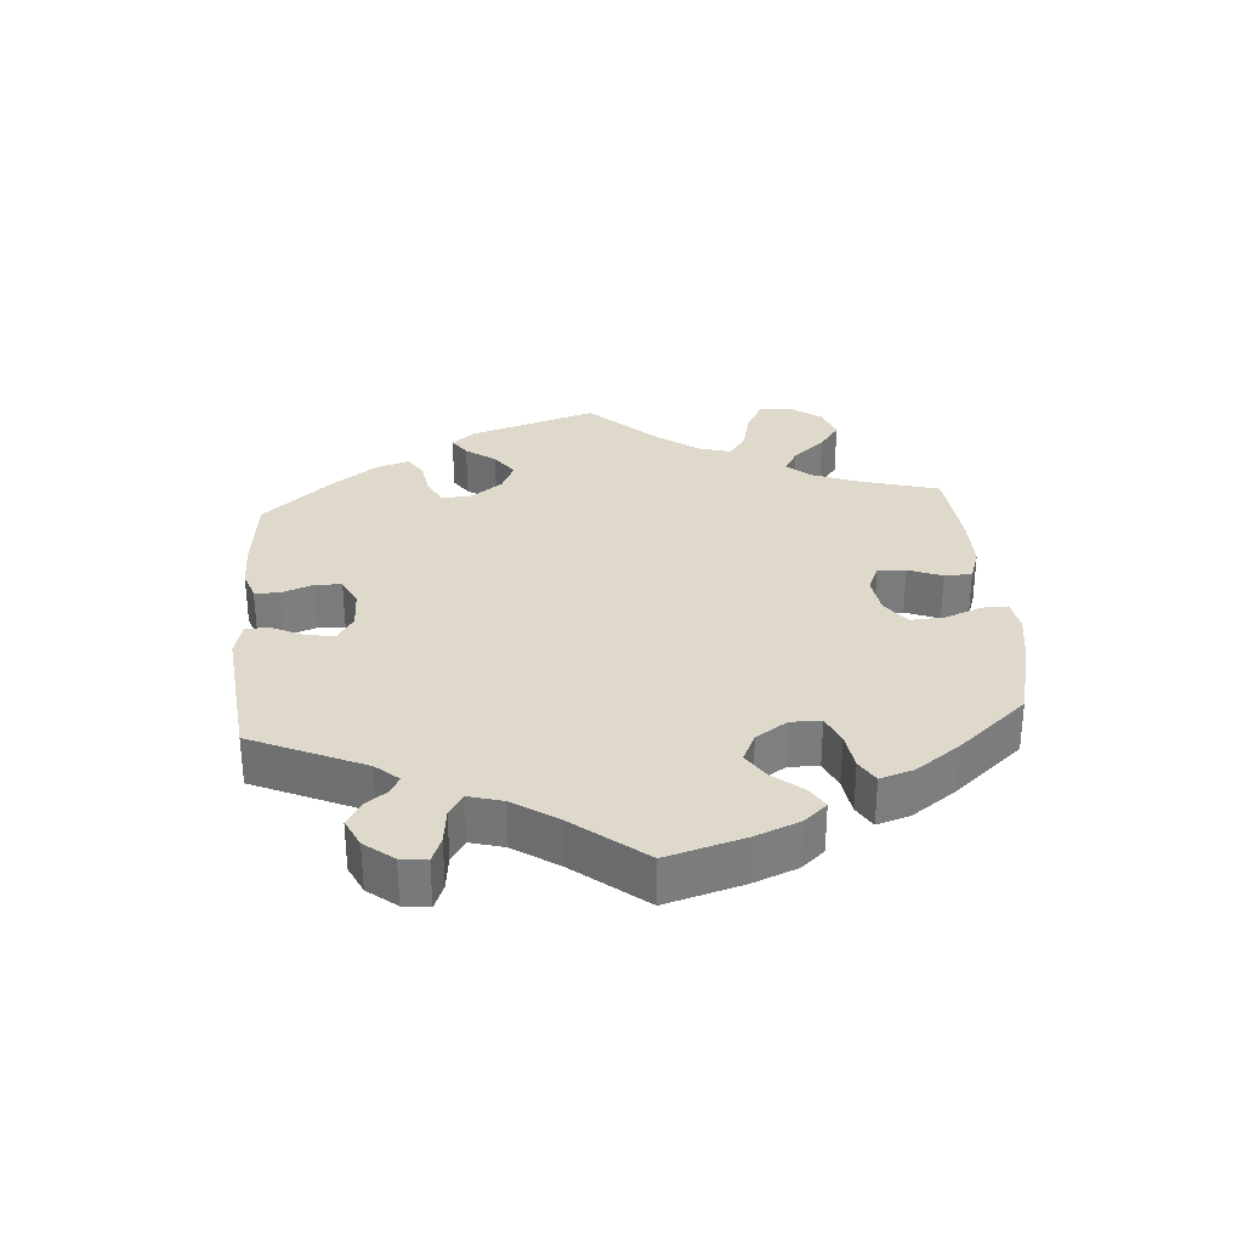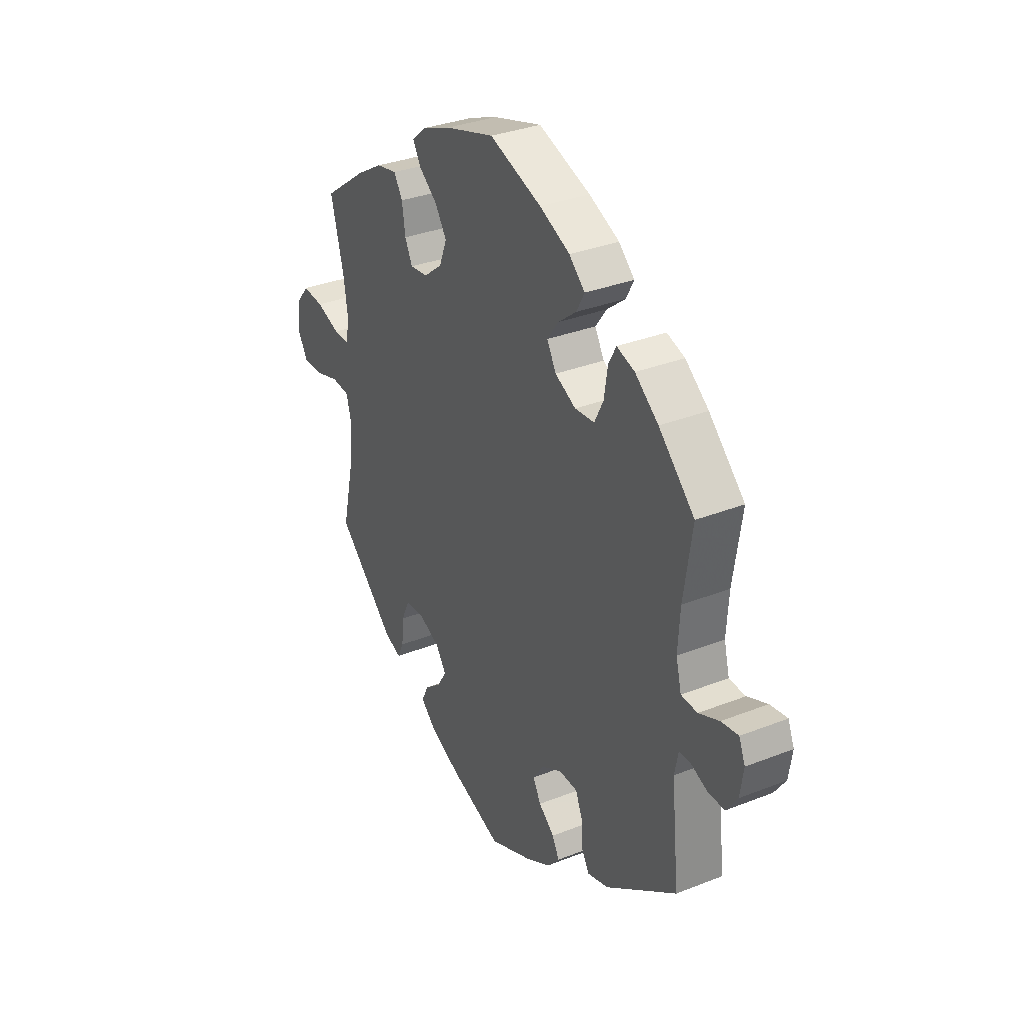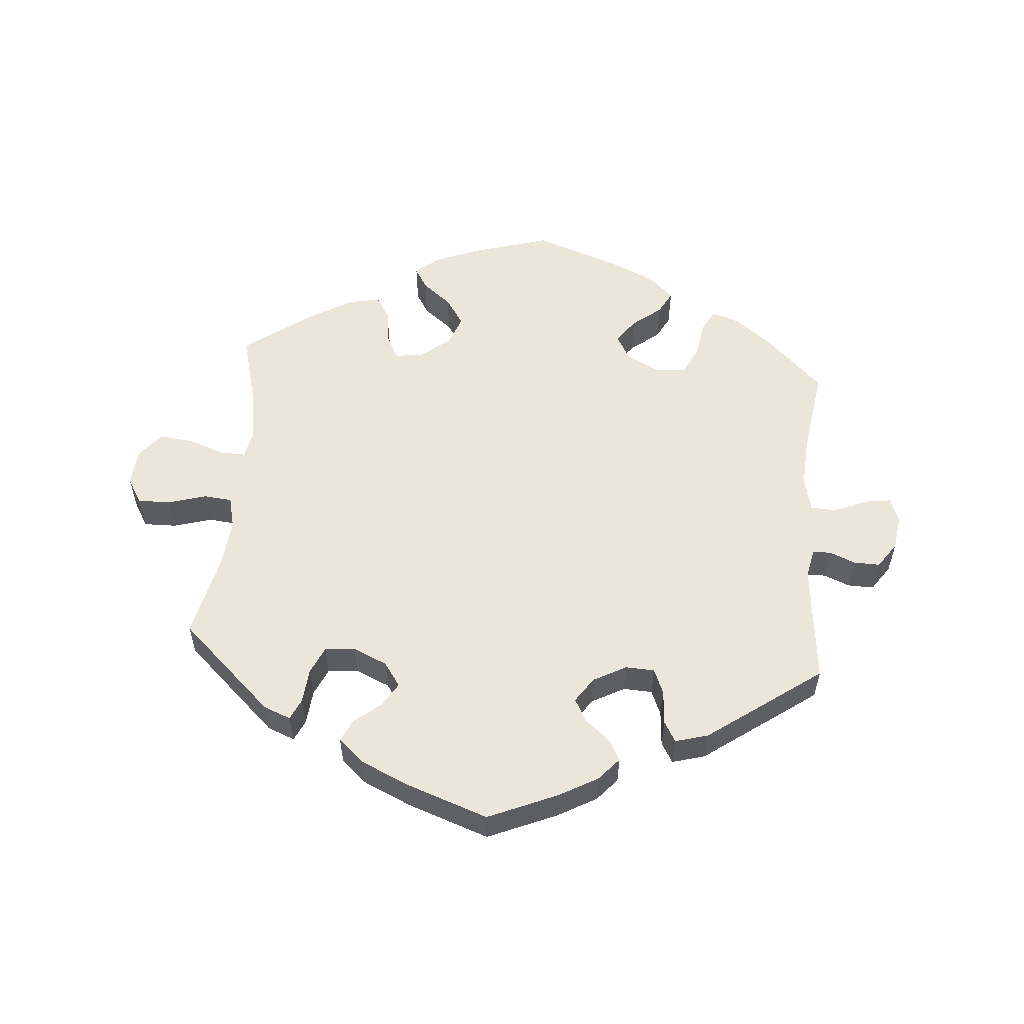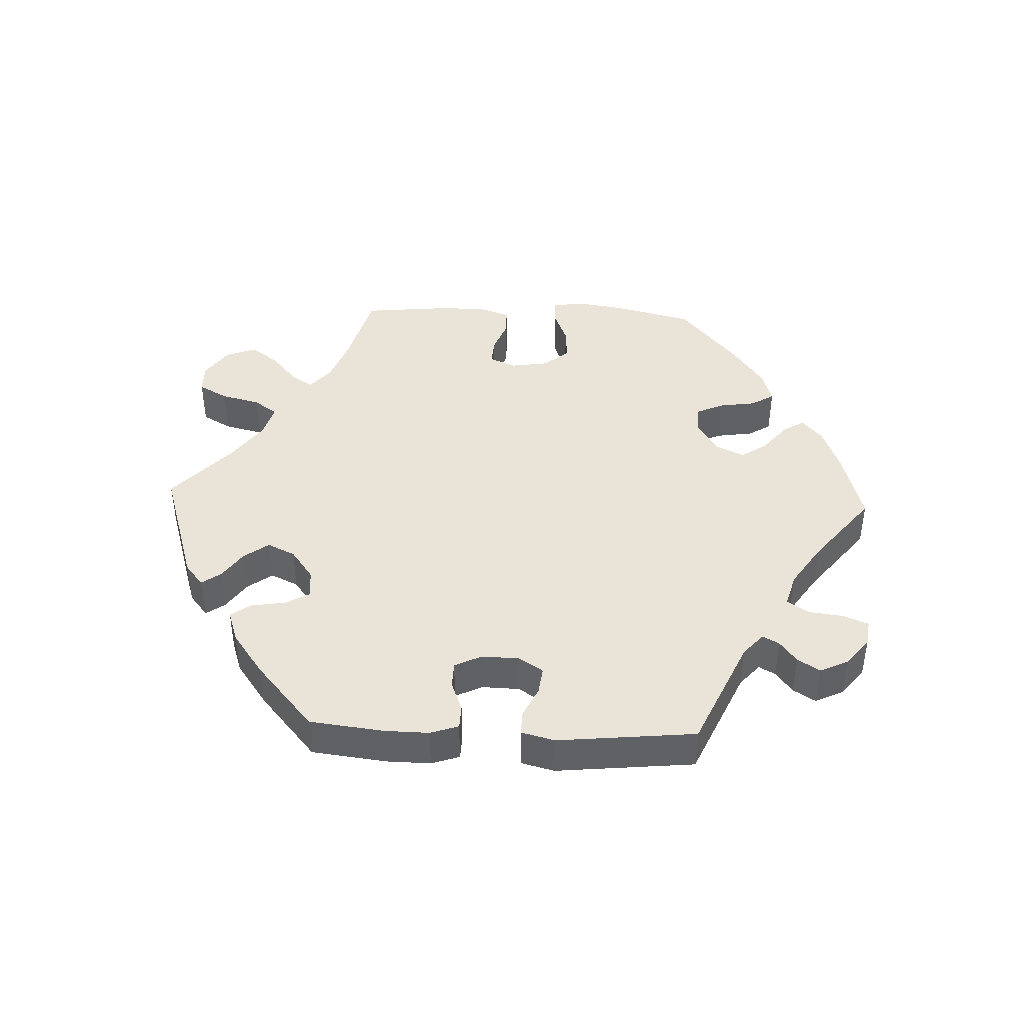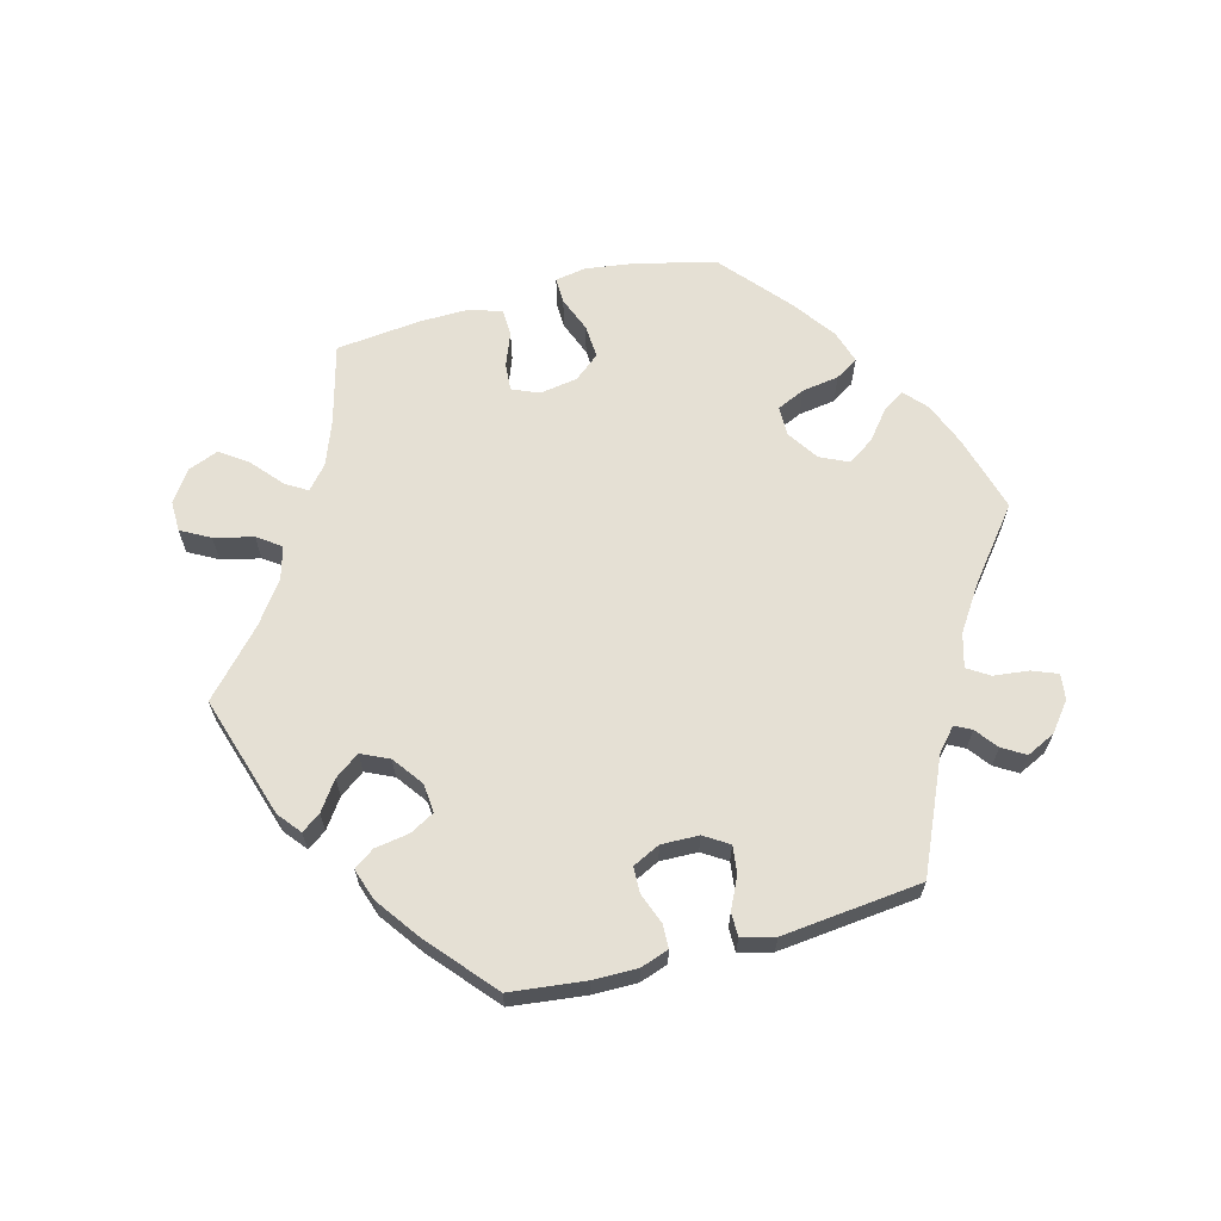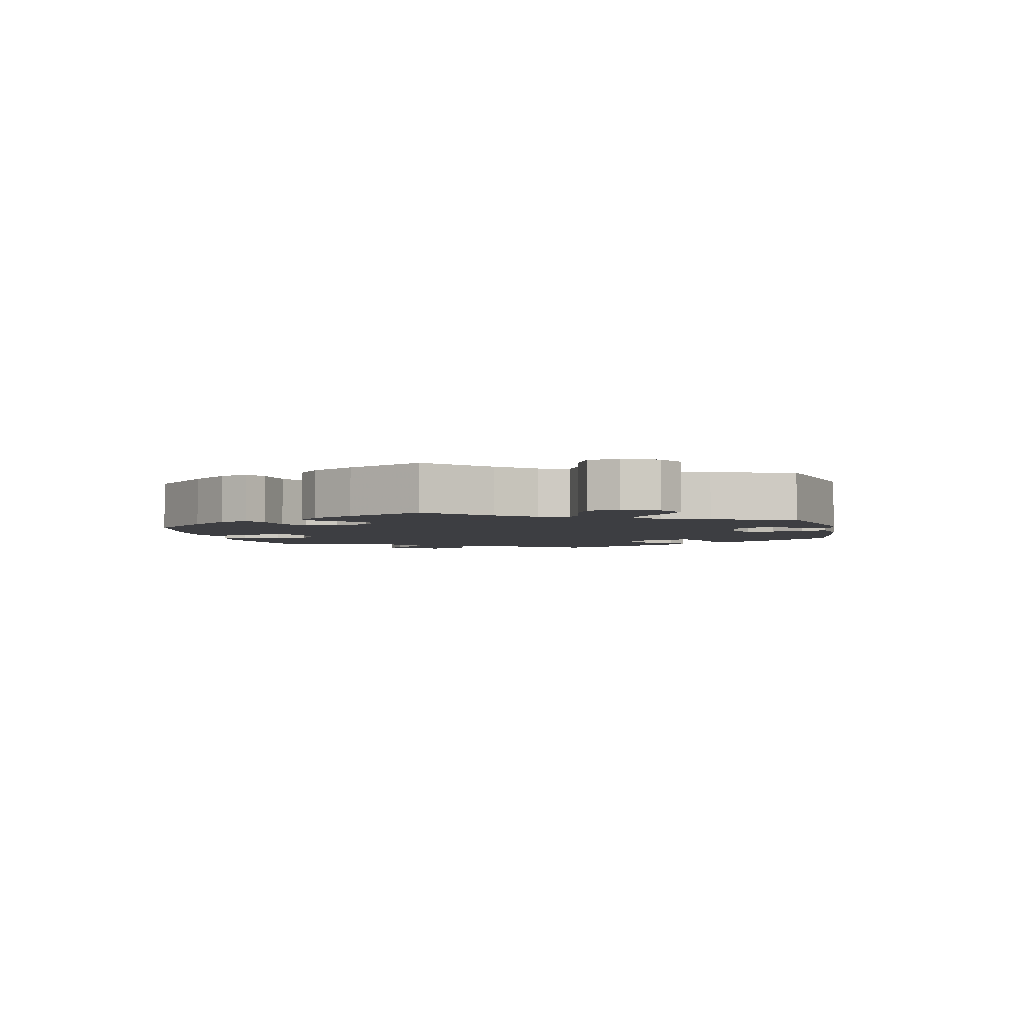
<metadata>
{"format":"obj","ext":"obj","renderer":"f3d","projection":"perspective","resolution":1024,"background":"white","views":[{"elev":31.7,"azim":-64.5,"up":"+Y"},{"elev":32.9,"azim":-118.6,"up":"+Z"},{"elev":55.9,"azim":-175.3,"up":"+Y"},{"elev":43.1,"azim":-147.6,"up":"+Y"},{"elev":65.4,"azim":-165.1,"up":"+Y"},{"elev":-3.5,"azim":72.6,"up":"+Y"}]}
</metadata>
<code>
v -0.105 0.07 -0.533
v -0.164 0.07 -0.5
v -0.194 0.07 -0.466
v -0.177 0.07 -0.434
v -0.139 0.07 -0.403
v -0.12 0.07 -0.368
v -0.146 0.07 -0.33
v -0.196 0.07 -0.303
v -0.24 0.07 -0.305
v -0.256 0.07 -0.343
v -0.26 0.07 -0.396
v -0.278 0.07 -0.427
v -0.328 0.07 -0.413
v -0.5 0.07 -0.289
v -0.481 0.07 -0.106
v -0.49 0.07 -0.062
v -0.518 0.07 -0.061
v -0.557 0.07 -0.077
v -0.597 0.07 -0.078
v -0.624 0.07 -0.039
v -0.632 0.07 0.015
v -0.617 0.07 0.051
v -0.576 0.07 0.045
v -0.527 0.07 0.024
v -0.488 0.07 0.026
v -0.475 0.07 0.077
v -0.48 0.07 0.156
v -0.5 0.07 0.289
v -0.414 0.07 0.372
v -0.358 0.07 0.416
v -0.315 0.07 0.43
v -0.297 0.07 0.397
v -0.288 0.07 0.341
v -0.267 0.07 0.299
v -0.22 0.07 0.295
v -0.17 0.07 0.32
v -0.148 0.07 0.359
v -0.175 0.07 0.396
v -0.219 0.07 0.431
v -0.238 0.07 0.466
v -0.2 0.07 0.501
v -0.127 0.07 0.534
v -0.001 0.07 0.578
v 0.118 0.07 0.543
v 0.186 0.07 0.516
v 0.222 0.07 0.486
v 0.202 0.07 0.453
v 0.158 0.07 0.418
v 0.13 0.07 0.376
v 0.148 0.07 0.33
v 0.193 0.07 0.294
v 0.236 0.07 0.289
v 0.254 0.07 0.326
v 0.262 0.07 0.379
v 0.283 0.07 0.413
v 0.333 0.07 0.403
v 0.397 0.07 0.365
v 0.501 0.07 0.29
v 0.47 0.07 0.171
v 0.459 0.07 0.101
v 0.468 0.07 0.056
v 0.506 0.07 0.057
v 0.563 0.07 0.077
v 0.614 0.07 0.082
v 0.645 0.07 0.044
v 0.65 0.07 -0.013
v 0.627 0.07 -0.052
v 0.577 0.07 -0.051
v 0.519 0.07 -0.034
v 0.476 0.07 -0.038
v 0.464 0.07 -0.087
v 0.472 0.07 -0.163
v 0.501 0.07 -0.289
v 0.36 0.07 -0.42
v 0.319 0.07 -0.436
v 0.304 0.07 -0.404
v 0.299 0.07 -0.351
v 0.28 0.07 -0.309
v 0.234 0.07 -0.305
v 0.182 0.07 -0.328
v 0.157 0.07 -0.364
v 0.179 0.07 -0.4
v 0.22 0.07 -0.433
v 0.236 0.07 -0.467
v 0.198 0.07 -0.501
v 0.125 0.07 -0.534
v 0 0.07 -0.578
v -0.105 0 -0.533
v -0.164 0 -0.5
v -0.194 0 -0.466
v -0.177 0 -0.434
v -0.139 0 -0.403
v -0.12 0 -0.368
v -0.146 0 -0.33
v -0.196 0 -0.303
v -0.24 0 -0.305
v -0.256 0 -0.343
v -0.26 0 -0.396
v -0.278 0 -0.427
v -0.328 0 -0.413
v -0.5 0 -0.289
v -0.481 0 -0.106
v -0.49 0 -0.062
v -0.518 0 -0.061
v -0.557 0 -0.077
v -0.597 0 -0.078
v -0.624 0 -0.039
v -0.632 0 0.015
v -0.617 0 0.051
v -0.576 0 0.045
v -0.527 0 0.024
v -0.488 0 0.026
v -0.475 0 0.077
v -0.48 0 0.156
v -0.5 0 0.289
v -0.414 0 0.372
v -0.358 0 0.416
v -0.315 0 0.43
v -0.297 0 0.397
v -0.288 0 0.341
v -0.267 0 0.299
v -0.22 0 0.295
v -0.17 0 0.32
v -0.148 0 0.359
v -0.175 0 0.396
v -0.219 0 0.431
v -0.238 0 0.466
v -0.2 0 0.501
v -0.127 0 0.534
v -0.001 0 0.578
v 0.118 0 0.543
v 0.186 0 0.516
v 0.222 0 0.486
v 0.202 0 0.453
v 0.158 0 0.418
v 0.13 0 0.376
v 0.148 0 0.33
v 0.193 0 0.294
v 0.236 0 0.289
v 0.254 0 0.326
v 0.262 0 0.379
v 0.283 0 0.413
v 0.333 0 0.403
v 0.397 0 0.365
v 0.501 0 0.29
v 0.47 0 0.171
v 0.459 0 0.101
v 0.468 0 0.056
v 0.506 0 0.057
v 0.563 0 0.077
v 0.614 0 0.082
v 0.645 0 0.044
v 0.65 0 -0.013
v 0.627 0 -0.052
v 0.577 0 -0.051
v 0.519 0 -0.034
v 0.476 0 -0.038
v 0.464 0 -0.087
v 0.472 0 -0.163
v 0.501 0 -0.289
v 0.36 0 -0.42
v 0.319 0 -0.436
v 0.304 0 -0.404
v 0.299 0 -0.351
v 0.28 0 -0.309
v 0.234 0 -0.305
v 0.182 0 -0.328
v 0.157 0 -0.364
v 0.179 0 -0.4
v 0.22 0 -0.433
v 0.236 0 -0.467
v 0.198 0 -0.501
v 0.125 0 -0.534
v 0 0 -0.578
f 82 83 84 85
f 81 82 85 86
f 74 75 76 77
f 72 73 74 77
f 71 72 77 78
f 70 71 78 79
f 66 67 68 69
f 66 69 70
f 65 66 70
f 62 63 64 65
f 61 62 65 70
f 60 61 70 79
f 56 57 58 59
f 53 54 55 56
f 52 53 56 59
f 51 52 59 60
f 45 46 47 48
f 45 48 49
f 44 45 49
f 43 44 49
f 42 43 49 50
f 38 39 40 41
f 37 38 41 42
f 30 31 32 33
f 30 33 34
f 27 28 29 30
f 26 27 30 34
f 25 26 34 35
f 21 22 23 24
f 21 24 25
f 20 21 25
f 17 18 19 20
f 16 17 20 25
f 15 16 25 35
f 10 11 12 13
f 9 10 13 14
f 8 9 14 15
f 2 3 4 5
f 2 5 6
f 1 2 6
f 81 86 87 1
f 51 60 79 80
f 37 42 50 51
f 36 37 51 80
f 7 8 15 35
f 6 7 35 36
f 36 80 81
f 1 6 36 81
f 172 171 170 169
f 173 172 169 168
f 164 163 162 161
f 164 161 160 159
f 165 164 159 158
f 166 165 158 157
f 156 155 154 153
f 157 156 153
f 157 153 152
f 152 151 150 149
f 157 152 149 148
f 166 157 148 147
f 146 145 144 143
f 143 142 141 140
f 146 143 140 139
f 147 146 139 138
f 135 134 133 132
f 136 135 132
f 136 132 131
f 136 131 130
f 137 136 130 129
f 128 127 126 125
f 129 128 125 124
f 120 119 118 117
f 121 120 117
f 117 116 115 114
f 121 117 114 113
f 122 121 113 112
f 111 110 109 108
f 112 111 108
f 112 108 107
f 107 106 105 104
f 112 107 104 103
f 122 112 103 102
f 100 99 98 97
f 101 100 97 96
f 102 101 96 95
f 92 91 90 89
f 93 92 89
f 93 89 88
f 88 174 173 168
f 167 166 147 138
f 138 137 129 124
f 167 138 124 123
f 122 102 95 94
f 123 122 94 93
f 168 167 123
f 168 123 93 88
f 1 88 89 2
f 2 89 90 3
f 3 90 91 4
f 4 91 92 5
f 5 92 93 6
f 6 93 94 7
f 7 94 95 8
f 8 95 96 9
f 9 96 97 10
f 10 97 98 11
f 11 98 99 12
f 12 99 100 13
f 13 100 101 14
f 14 101 102 15
f 15 102 103 16
f 16 103 104 17
f 17 104 105 18
f 18 105 106 19
f 19 106 107 20
f 20 107 108 21
f 21 108 109 22
f 22 109 110 23
f 23 110 111 24
f 24 111 112 25
f 25 112 113 26
f 26 113 114 27
f 27 114 115 28
f 28 115 116 29
f 29 116 117 30
f 30 117 118 31
f 31 118 119 32
f 32 119 120 33
f 33 120 121 34
f 34 121 122 35
f 35 122 123 36
f 36 123 124 37
f 37 124 125 38
f 38 125 126 39
f 39 126 127 40
f 40 127 128 41
f 41 128 129 42
f 42 129 130 43
f 43 130 131 44
f 44 131 132 45
f 45 132 133 46
f 46 133 134 47
f 47 134 135 48
f 48 135 136 49
f 49 136 137 50
f 50 137 138 51
f 51 138 139 52
f 52 139 140 53
f 53 140 141 54
f 54 141 142 55
f 55 142 143 56
f 56 143 144 57
f 57 144 145 58
f 58 145 146 59
f 59 146 147 60
f 60 147 148 61
f 61 148 149 62
f 62 149 150 63
f 63 150 151 64
f 64 151 152 65
f 65 152 153 66
f 66 153 154 67
f 67 154 155 68
f 68 155 156 69
f 69 156 157 70
f 70 157 158 71
f 71 158 159 72
f 72 159 160 73
f 73 160 161 74
f 74 161 162 75
f 75 162 163 76
f 76 163 164 77
f 77 164 165 78
f 78 165 166 79
f 79 166 167 80
f 80 167 168 81
f 81 168 169 82
f 82 169 170 83
f 83 170 171 84
f 84 171 172 85
f 85 172 173 86
f 86 173 174 87
f 87 174 88 1

</code>
